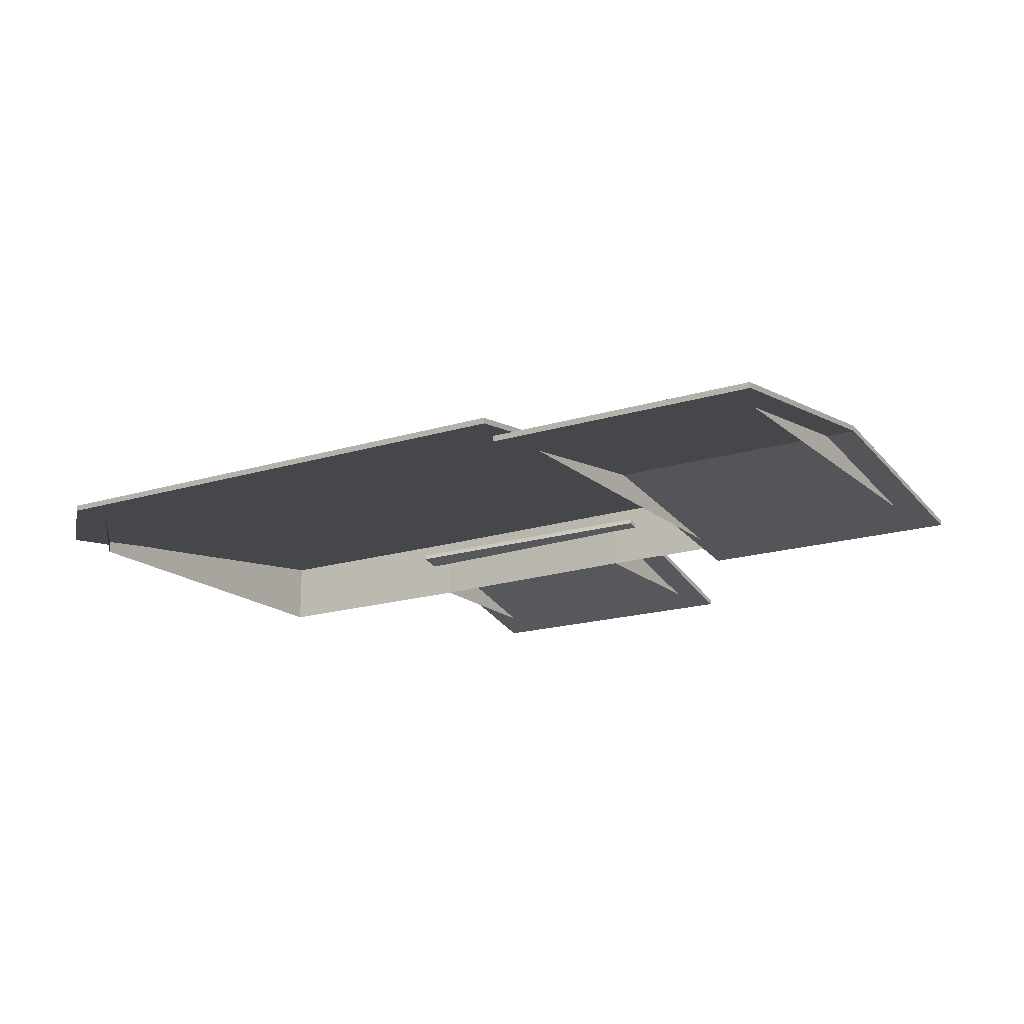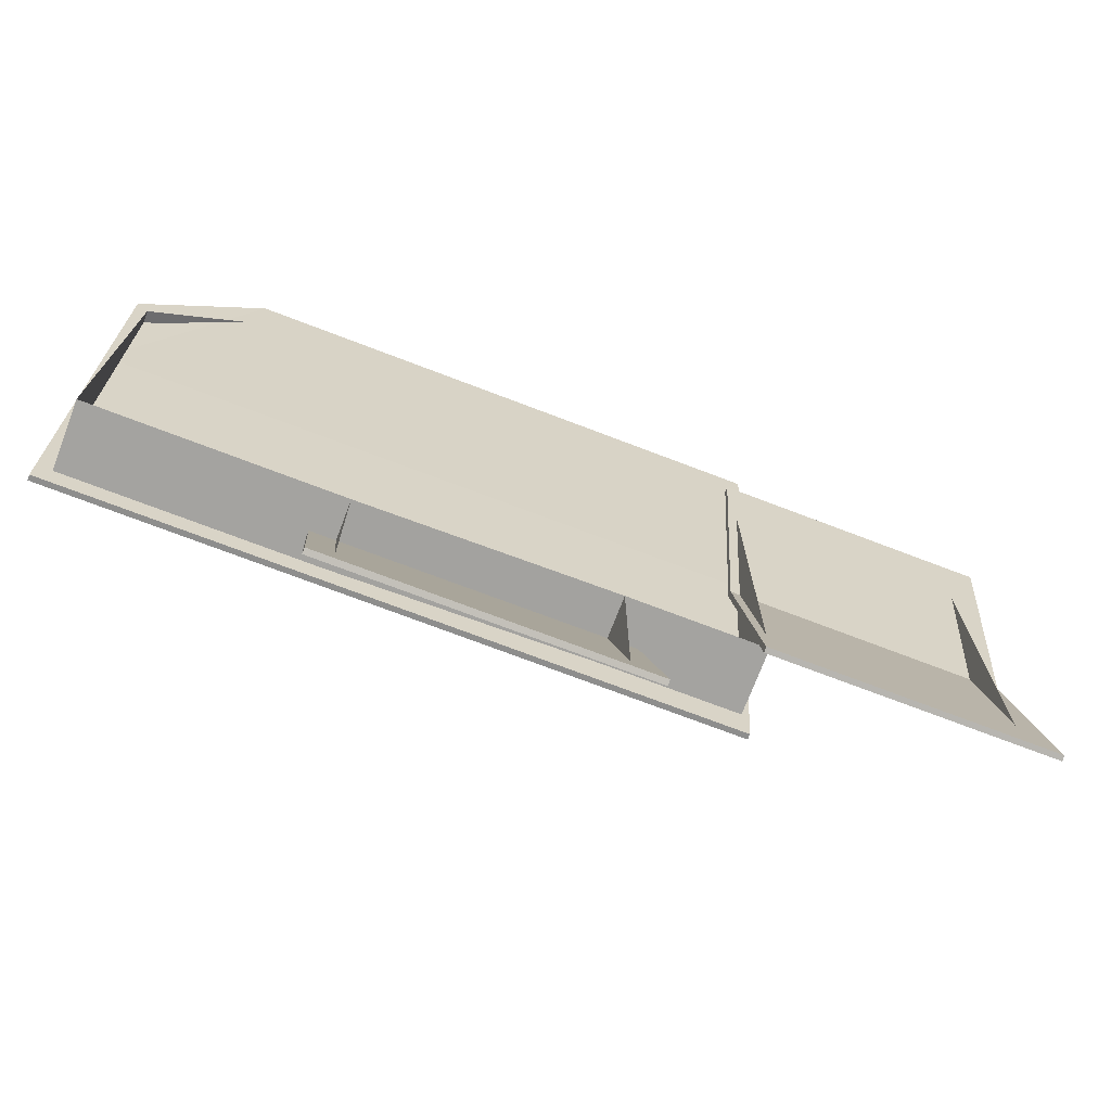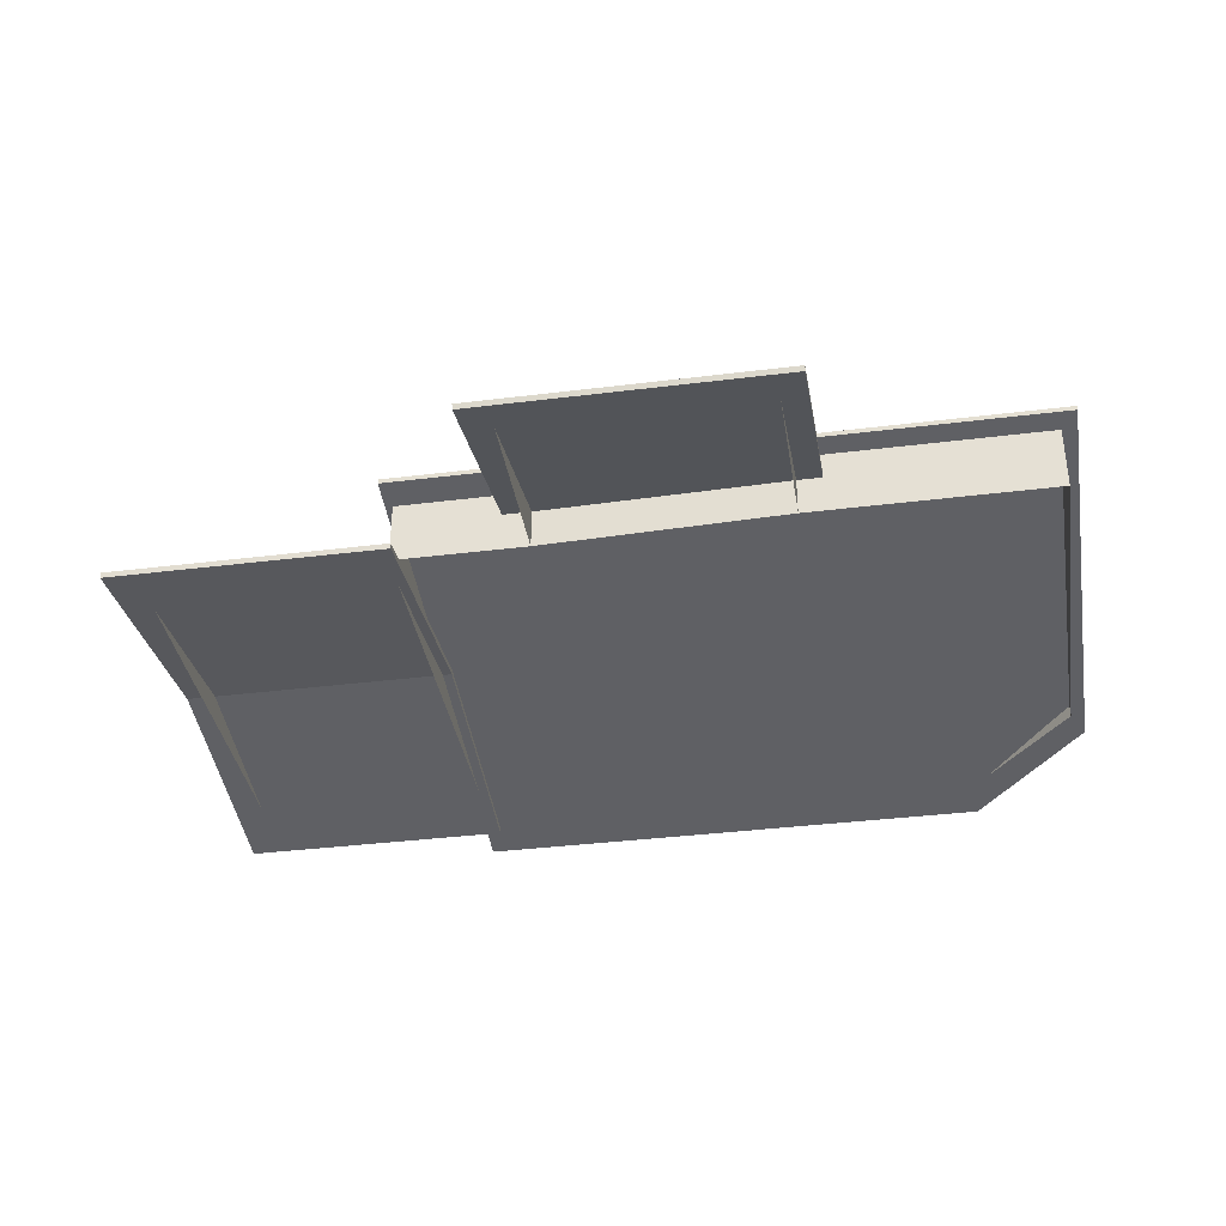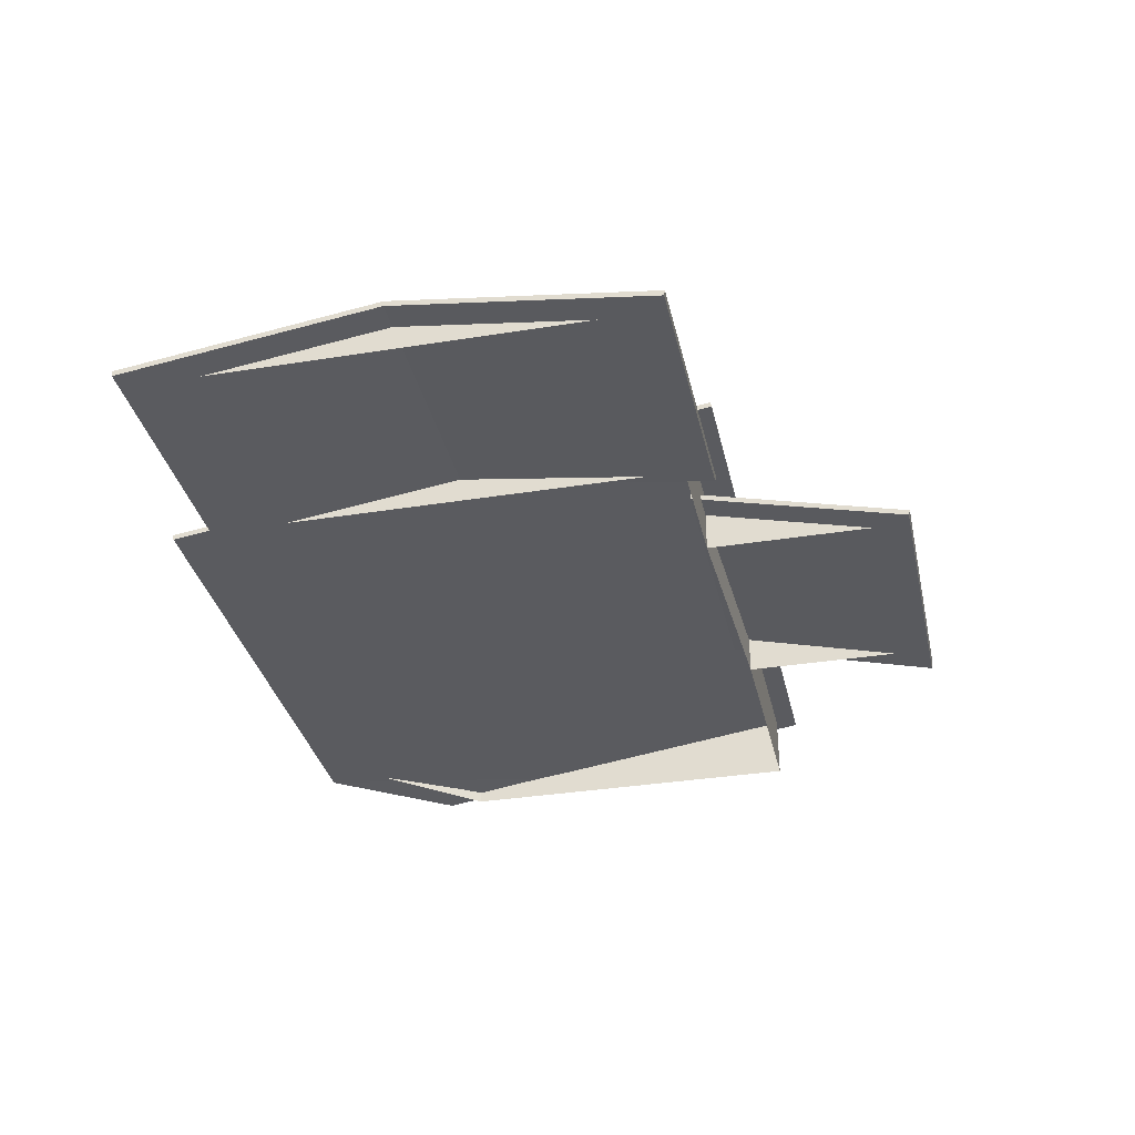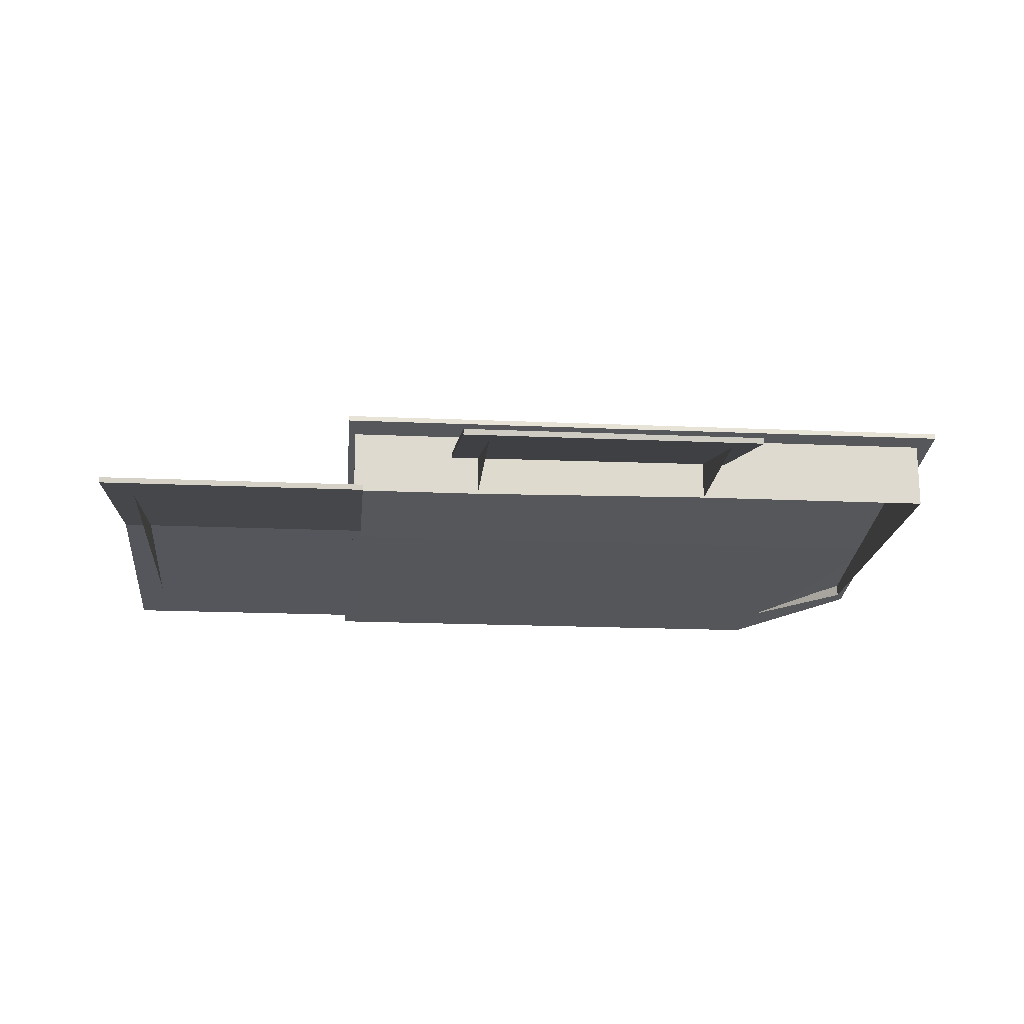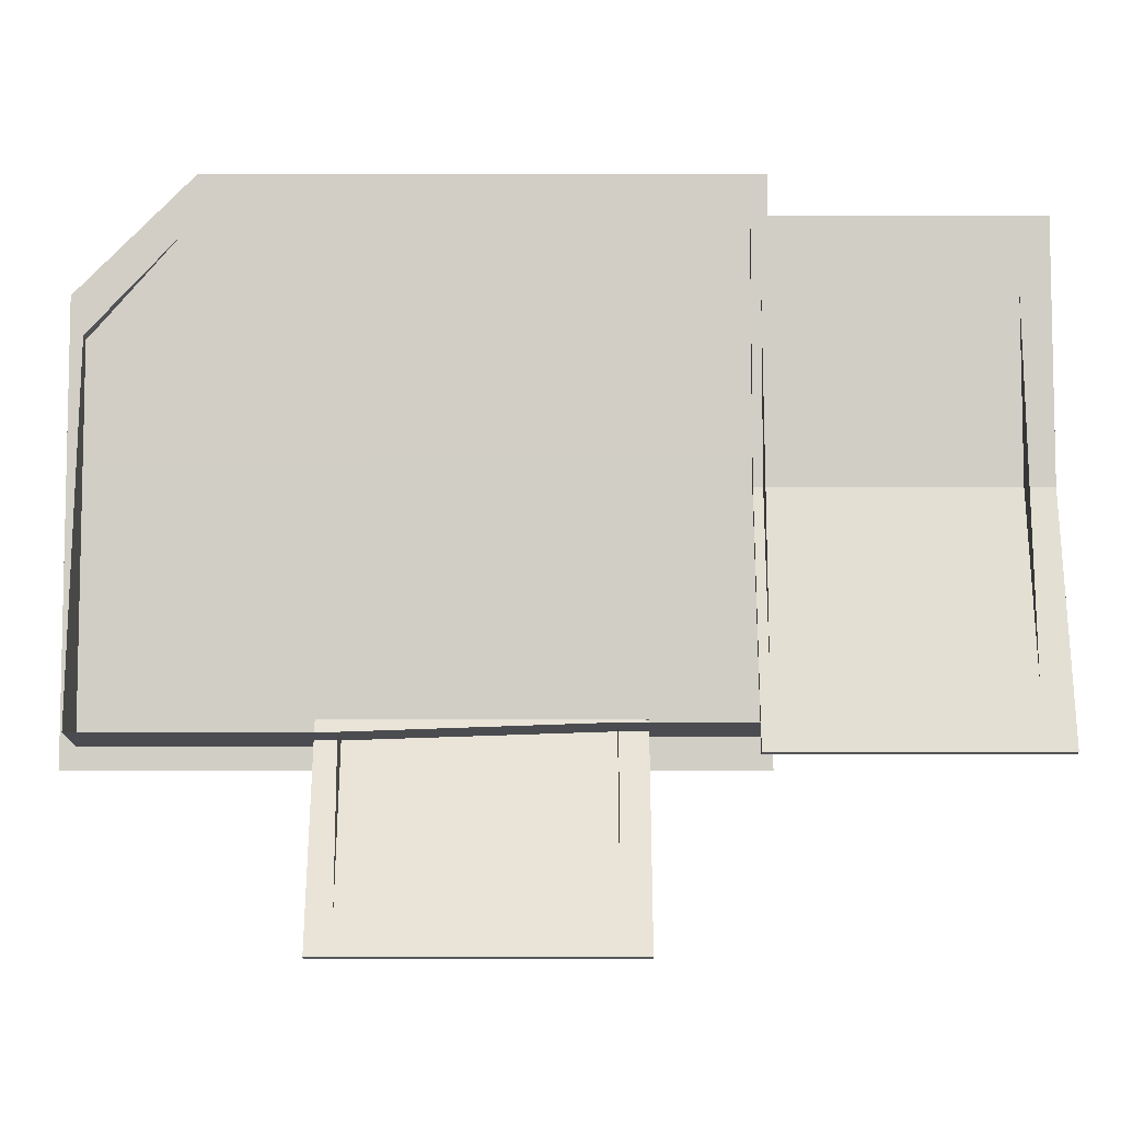
<metadata>
{"format":"obj","ext":"obj","renderer":"f3d","projection":"perspective","resolution":1024,"background":"white","views":[{"elev":-17.5,"azim":31.7,"up":"+Y"},{"elev":-73.0,"azim":-20.9,"up":"+Z"},{"elev":-36.6,"azim":-170.8,"up":"+Y"},{"elev":-33.7,"azim":102.4,"up":"+Y"},{"elev":-18.3,"azim":175.0,"up":"+Y"},{"elev":-15.3,"azim":-0.1,"up":"+Z"}]}
</metadata>
<code>
o Roof
v 13.88 2.99 -3.979
v 13.88 2.99 7.429
v 13.88 2.99 -3.979
v 13.88 2.99 7.429
v -5.957 2.99 9.085
v -9.038 2.99 5.537
v -9.038 2.99 -4.38
v 14.05 2.99 -4.147
v 14.05 2.99 7.597
v -2.551 2.99 -9.141
v 7.663 2.99 -4.147
v 4.073 2.99 -4.147
v -2.551 2.99 -4.38
v -9.038 3.314 5.537
v -9.038 4.865 -4.38
v 4.073 4.855 -4.147
v -2.551 4.1 -4.38
v 14.05 2.99 1.725
v 14.05 3.694 1.725
v -2.551 4.865 -4.38
v -2.551 2.99 -4.38
v 4.073 2.99 -9.141
v 4.073 2.99 -4.147
v 4.073 4.178 -4.147
v 7.663 4.855 -4.147
v 7.663 2.99 6.747
v 7.663 3.262 6.747
v -9.436 4.837 -4.954
v 7.411 3.678 1.859
v 14.84 3.678 1.859
v 7.858 2.785 9.753
v 7.858 4.837 -4.954
v 14.84 2.754 -4.899
v 14.84 2.715 8.617
v 7.411 2.715 8.617
v 7.411 2.754 -4.899
v -3.207 4.158 -3.846
v 4.832 4.158 -3.846
v 4.832 2.744 -9.653
v -3.207 2.744 -9.653
v -9.435 3.163 6.654
v -6.357 2.785 9.753
v 7.858 3.736 2.713
v -9.436 3.747 2.6
v -9.436 4.985 -4.933
v 7.411 3.829 1.859
v 14.84 3.829 1.859
v 7.858 2.932 9.774
v 7.858 4.985 -4.933
v 14.84 2.902 -4.92
v 14.84 2.863 8.638
v 7.411 2.863 8.638
v 7.411 2.902 -4.92
v -3.207 4.303 -3.883
v 4.832 4.303 -3.883
v 4.832 2.889 -9.69
v -3.207 2.889 -9.69
v -9.436 3.31 6.675
v -6.357 2.932 9.774
v 7.858 3.884 2.734
v -9.436 3.895 2.621
f 18 19 9
f 16 11 12
f 5 14 6
f 13 17 10
f 14 7 6
f 15 21 7
f 16 21 20
f 8 19 18
f 22 24 23
f 11 27 26
f 30 35 29
f 33 29 36
f 37 39 38
f 43 31 42
f 32 44 28
f 41 44 42
f 44 43 42
f 52 47 46
f 46 50 53
f 56 54 55
f 60 59 48
f 61 49 45
f 58 59 61
f 61 59 60
f 29 53 36
f 28 49 32
f 30 50 47
f 31 60 48
f 36 50 33
f 34 52 35
f 30 51 34
f 29 52 46
f 38 54 37
f 40 56 39
f 40 54 57
f 39 55 38
f 28 61 45
f 42 48 59
f 42 58 41
f 43 49 60
f 44 58 61
f 16 25 11
f 14 15 7
f 15 20 21
f 16 12 21
f 11 25 27
f 30 34 35
f 33 30 29
f 37 40 39
f 32 43 44
f 52 51 47
f 46 47 50
f 56 57 54
f 61 60 49
f 29 46 53
f 28 45 49
f 30 33 50
f 31 43 60
f 36 53 50
f 34 51 52
f 30 47 51
f 29 35 52
f 38 55 54
f 40 57 56
f 40 37 54
f 39 56 55
f 28 44 61
f 42 31 48
f 42 59 58
f 43 32 49
f 44 41 58
l 1 2
l 3 4

</code>
